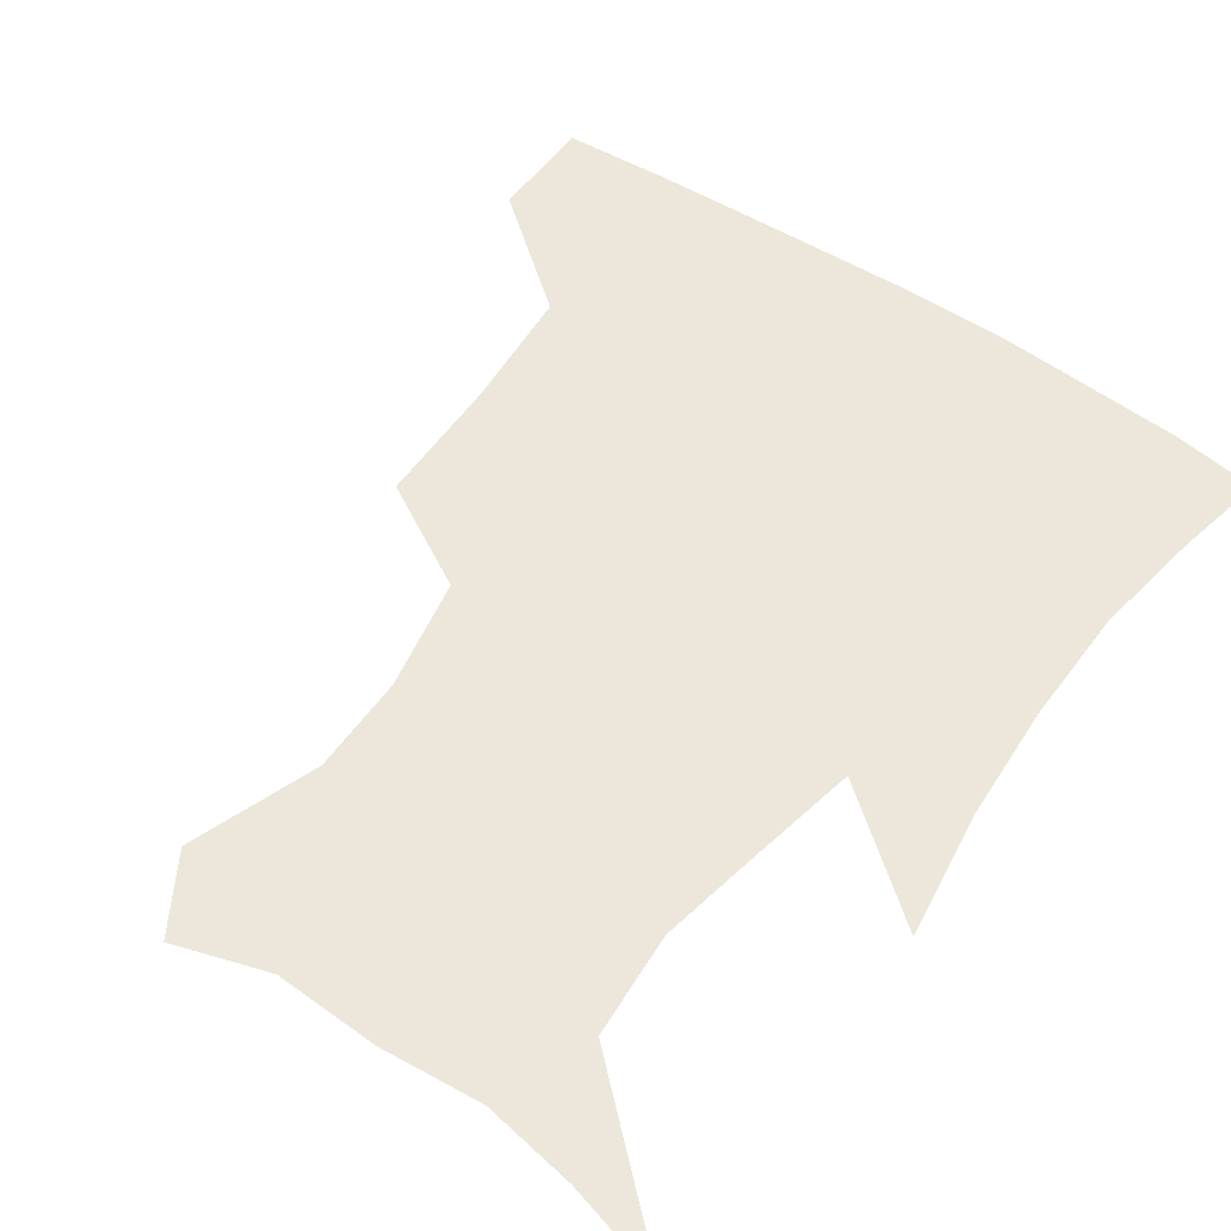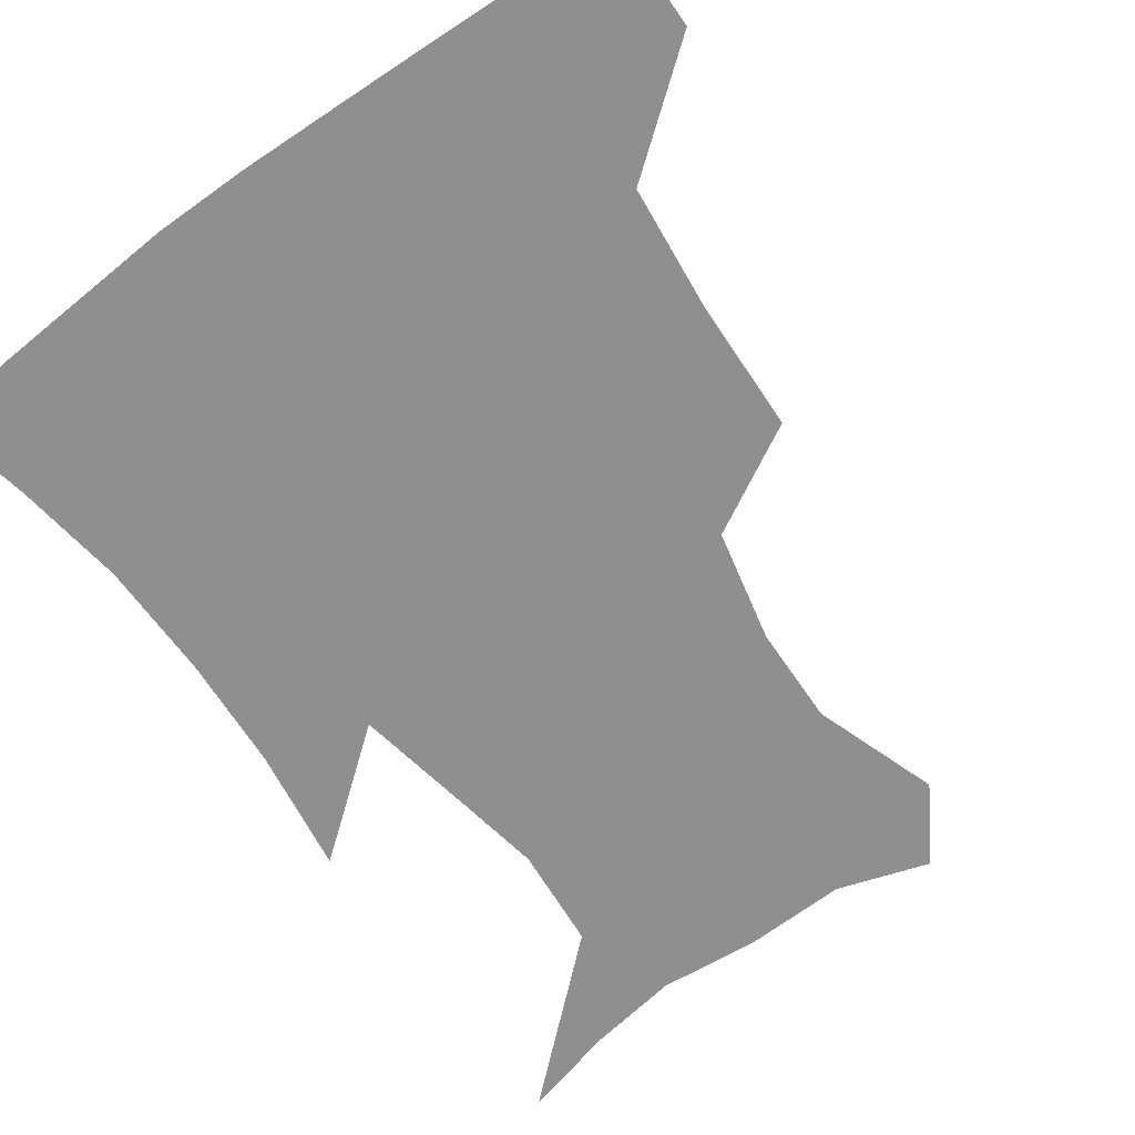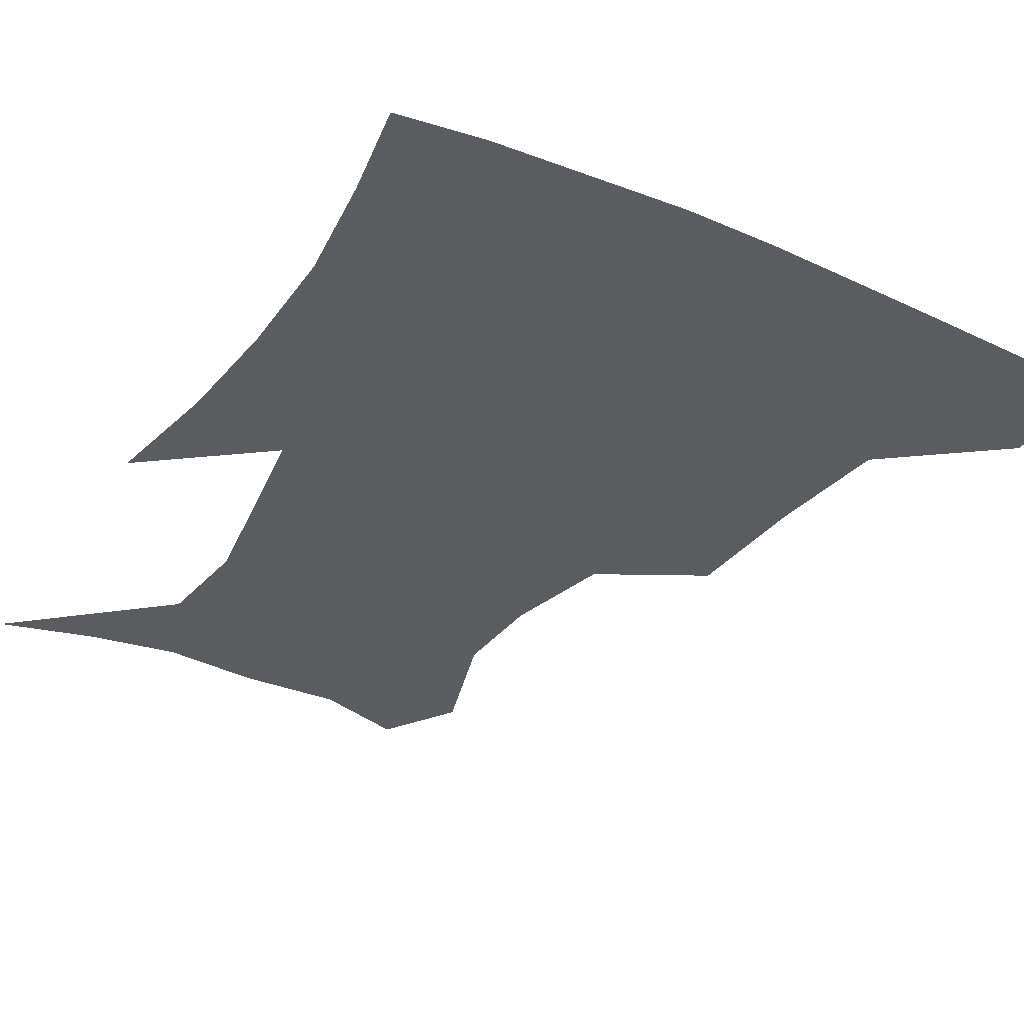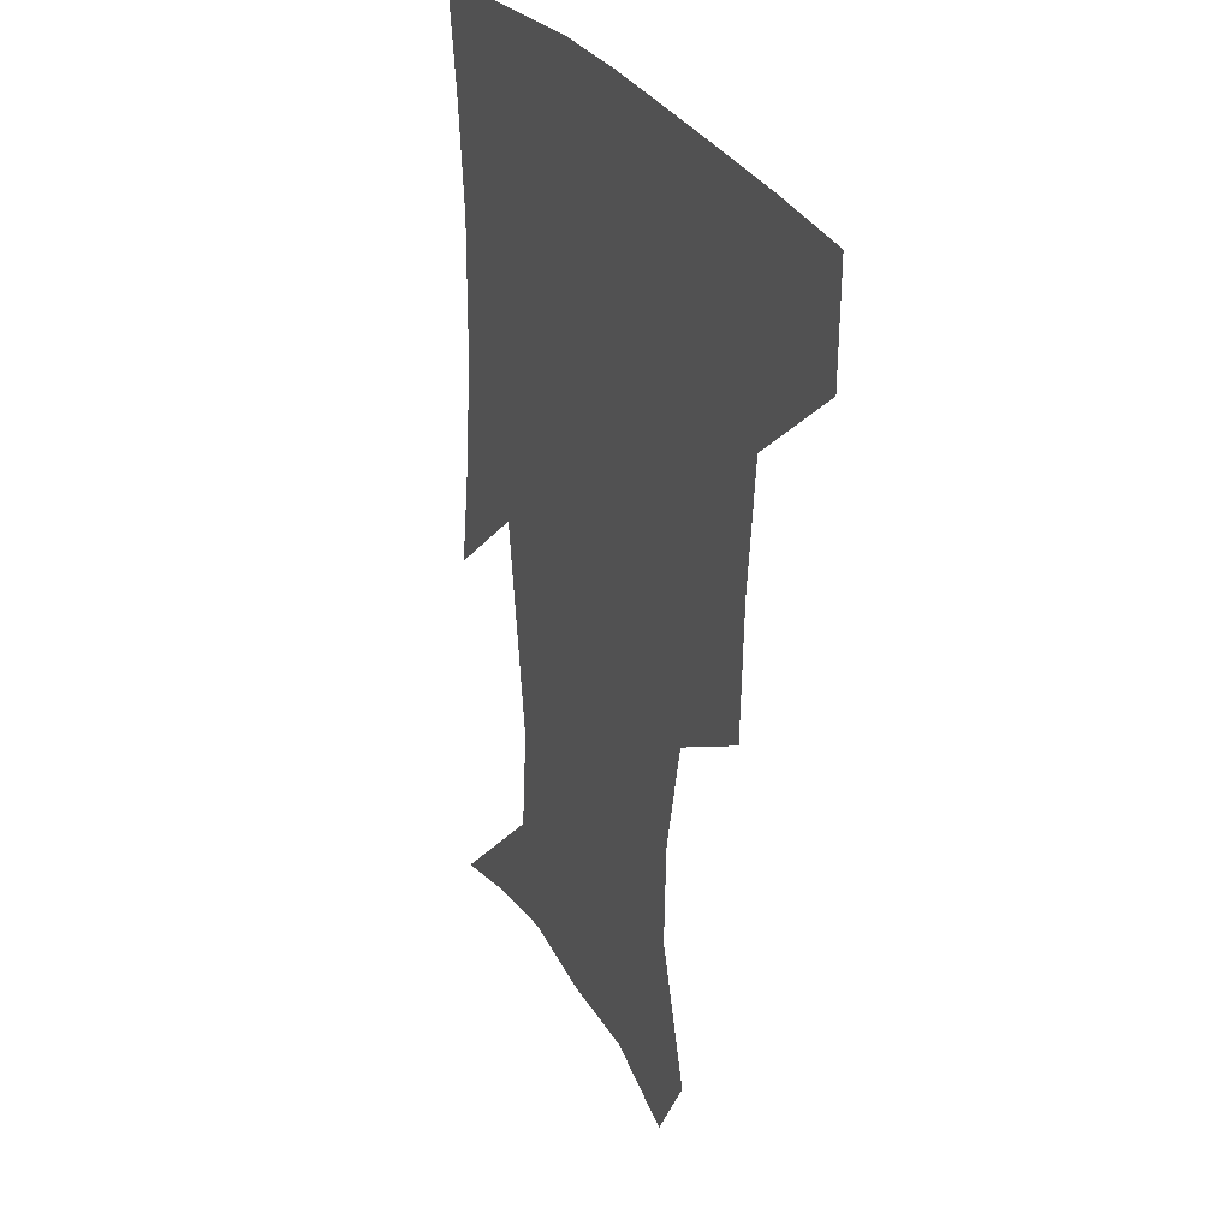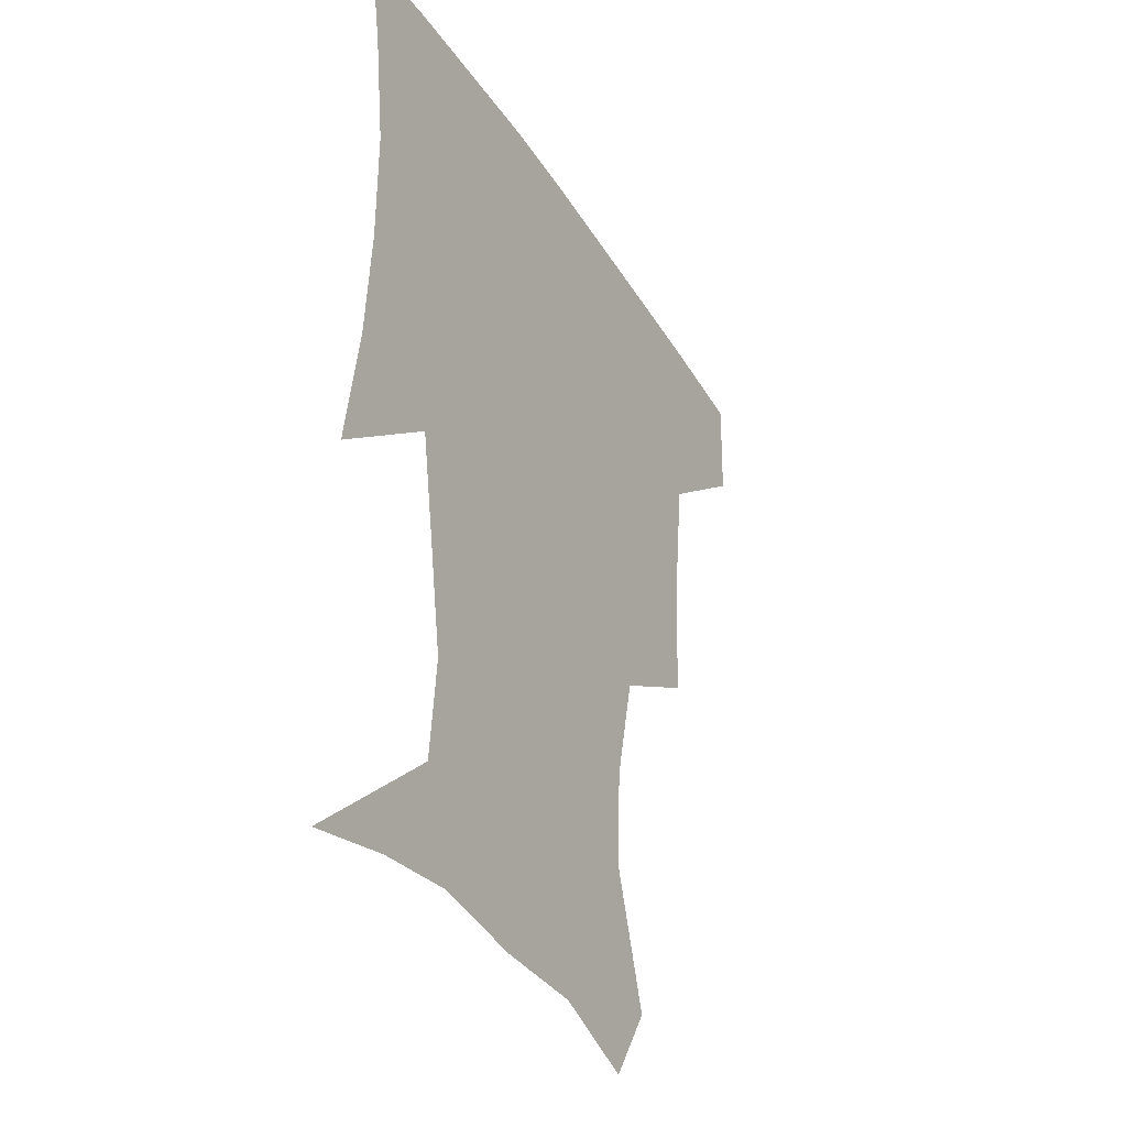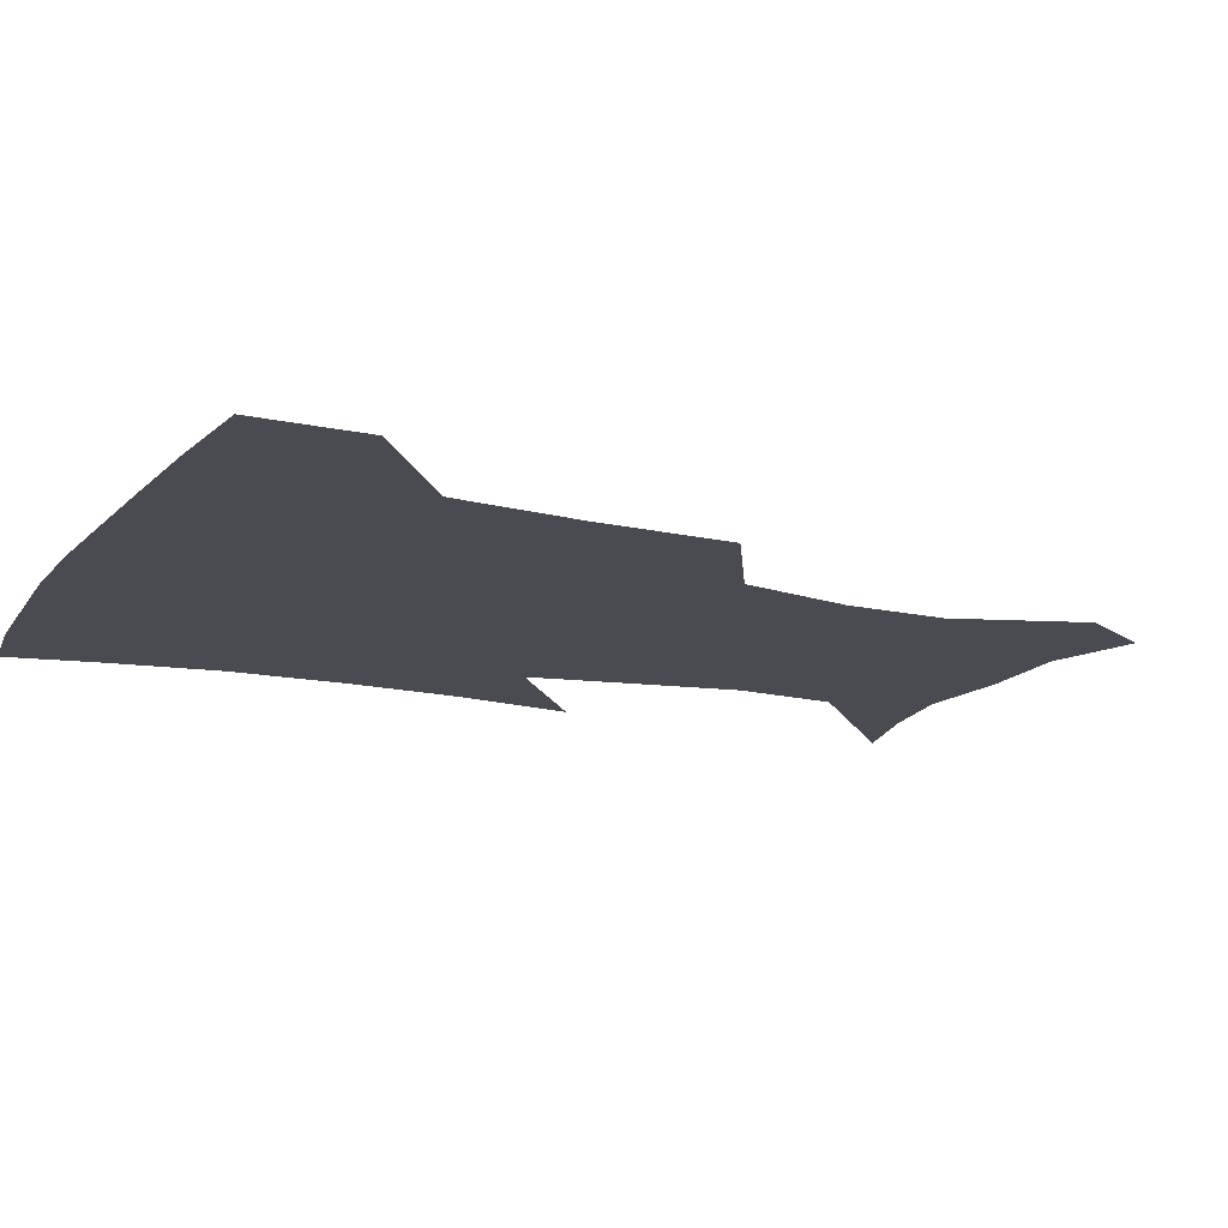
<metadata>
{"format":"obj","ext":"obj","renderer":"f3d","projection":"perspective","resolution":1024,"background":"white","views":[{"elev":53.0,"azim":35.9,"up":"+Z"},{"elev":-65.3,"azim":-143.9,"up":"+Z"},{"elev":-34.8,"azim":149.9,"up":"+Z"},{"elev":27.4,"azim":-113.2,"up":"+Y"},{"elev":-35.8,"azim":117.9,"up":"+Y"},{"elev":-14.5,"azim":-114.5,"up":"+Z"}]}
</metadata>
<code>
v 453.3 386.2 0
v 452.6 418.6 0
v 495.4 279.7 0
v 493.5 320.1 0
v 489.2 358.4 0
v 485.9 390.7 0
v 483.4 420.9 0
v 524.8 157.9 0
v 537.6 196.9 0
v 536.4 227.2 0
v 528.5 261.5 0
v 523 298.4 0
v 520.7 333.9 0
v 517.8 364.2 0
v 515.2 393 0
v 513.3 422.3 0
v 539.4 134.7 0
v 555 179.5 0
v 557.2 208.9 0
v 555.6 244.4 0
v 551 274.4 0
v 549.3 309.8 0
v 547.7 340.1 0
v 546.7 368.1 0
v 544.6 394.9 0
v 542.7 423.5 0
v 567.4 143.9 0
v 576.8 184.5 0
v 578.5 217.1 0
v 576.9 247.9 0
v 574.6 278.7 0
v 573.9 313.1 0
v 573.7 341.7 0
v 574 369.6 0
v 573.6 395.8 0
v 571.5 424.5 0
v 598.9 142.9 0
v 597.8 184.3 0
v 599.1 216.6 0
v 598.8 251.6 0
v 599 285.3 0
v 598.7 314.8 0
v 599.6 343.3 0
v 600.6 370.4 0
v 601.6 396 0
v 600.2 424.6 0
v 629.4 145.8 0
v 619.7 178.5 0
v 618.2 217.4 0
v 620.9 247.3 0
v 623.8 278.7 0
v 622.9 310.5 0
v 623.6 343.6 0
v 626.3 368.9 0
v 628.8 395.7 0
v 630.7 422.7 0
v 657.5 141.4 0
v 639.9 175.8 0
v 636.8 207.5 0
v 641.2 235.6 0
v 647.3 272.4 0
v 646.3 306.1 0
v 647.6 336.7 0
v 651.5 364.3 0
v 655.2 394 0
v 659 420.9 0
v 687.4 133.5 0
v 685.7 242.4 0
v 679.3 281.7 0
v 676.6 317.5 0
v 676.3 354 0
v 680.5 387.9 0
v 685.6 417.2 0
v 691 451 0
f 5 6 1
f 1 6 2
f 6 7 2
f 11 12 3
f 3 12 4
f 12 13 4
f 4 13 5
f 13 14 5
f 5 14 6
f 14 15 6
f 6 15 7
f 15 16 7
f 17 18 8
f 8 18 9
f 18 19 9
f 9 19 10
f 19 20 10
f 10 20 11
f 20 21 11
f 11 21 12
f 21 22 12
f 12 22 13
f 22 23 13
f 13 23 14
f 23 24 14
f 14 24 15
f 24 25 15
f 15 25 16
f 25 26 16
f 17 27 18
f 27 28 18
f 18 28 19
f 28 29 19
f 19 29 20
f 29 30 20
f 20 30 21
f 30 31 21
f 21 31 22
f 31 32 22
f 22 32 23
f 32 33 23
f 23 33 24
f 33 34 24
f 24 34 25
f 34 35 25
f 25 35 26
f 35 36 26
f 27 37 28
f 37 38 28
f 28 38 29
f 38 39 29
f 29 39 30
f 39 40 30
f 30 40 31
f 40 41 31
f 31 41 32
f 41 42 32
f 32 42 33
f 42 43 33
f 33 43 34
f 43 44 34
f 34 44 35
f 44 45 35
f 35 45 36
f 45 46 36
f 37 47 38
f 47 48 38
f 38 48 39
f 48 49 39
f 39 49 40
f 49 50 40
f 40 50 41
f 50 51 41
f 41 51 42
f 51 52 42
f 42 52 43
f 52 53 43
f 43 53 44
f 53 54 44
f 44 54 45
f 54 55 45
f 45 55 46
f 55 56 46
f 47 57 48
f 57 58 48
f 48 58 49
f 58 59 49
f 49 59 50
f 59 60 50
f 50 60 51
f 60 61 51
f 51 61 52
f 61 62 52
f 52 62 53
f 62 63 53
f 53 63 54
f 63 64 54
f 54 64 55
f 64 65 55
f 55 65 56
f 65 66 56
f 57 67 58
f 61 68 62
f 68 69 62
f 62 69 63
f 69 70 63
f 63 70 64
f 70 71 64
f 64 71 65
f 71 72 65
f 65 72 66
f 72 73 66

</code>
